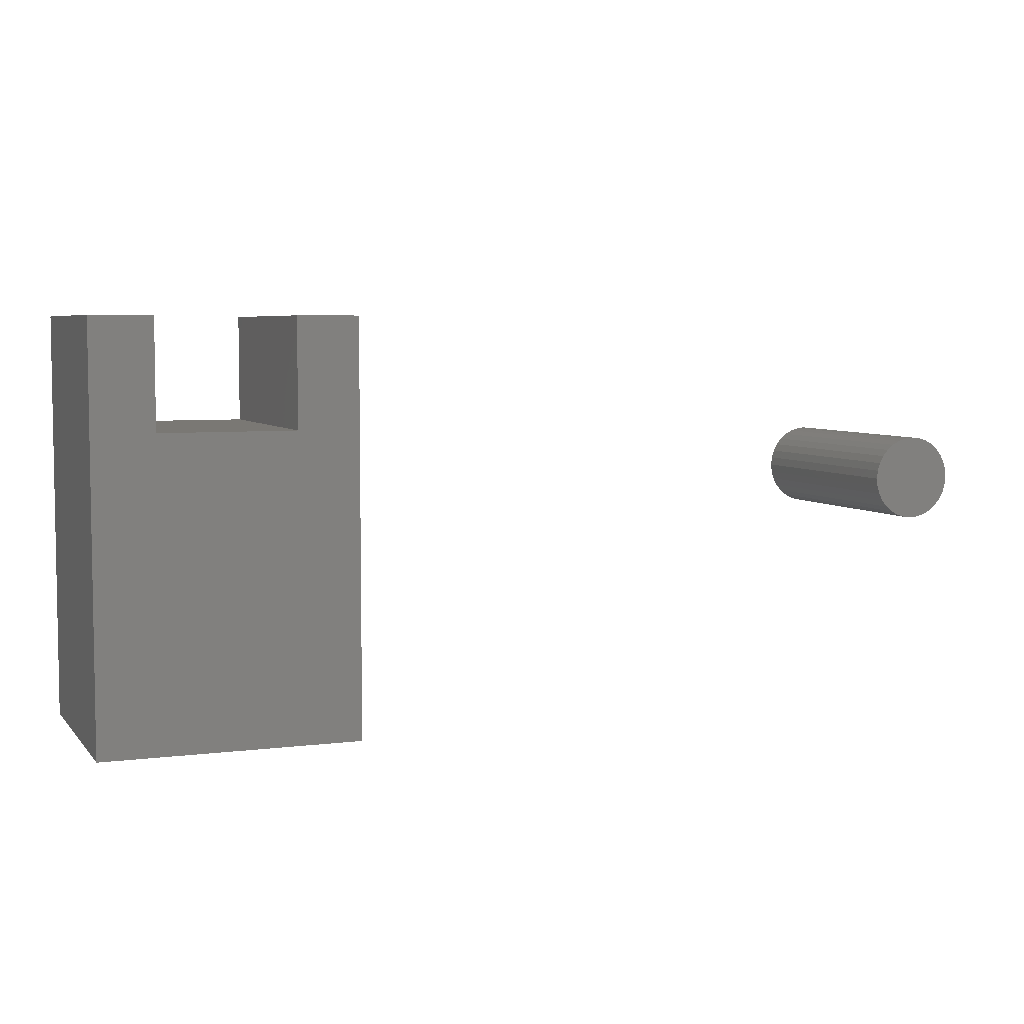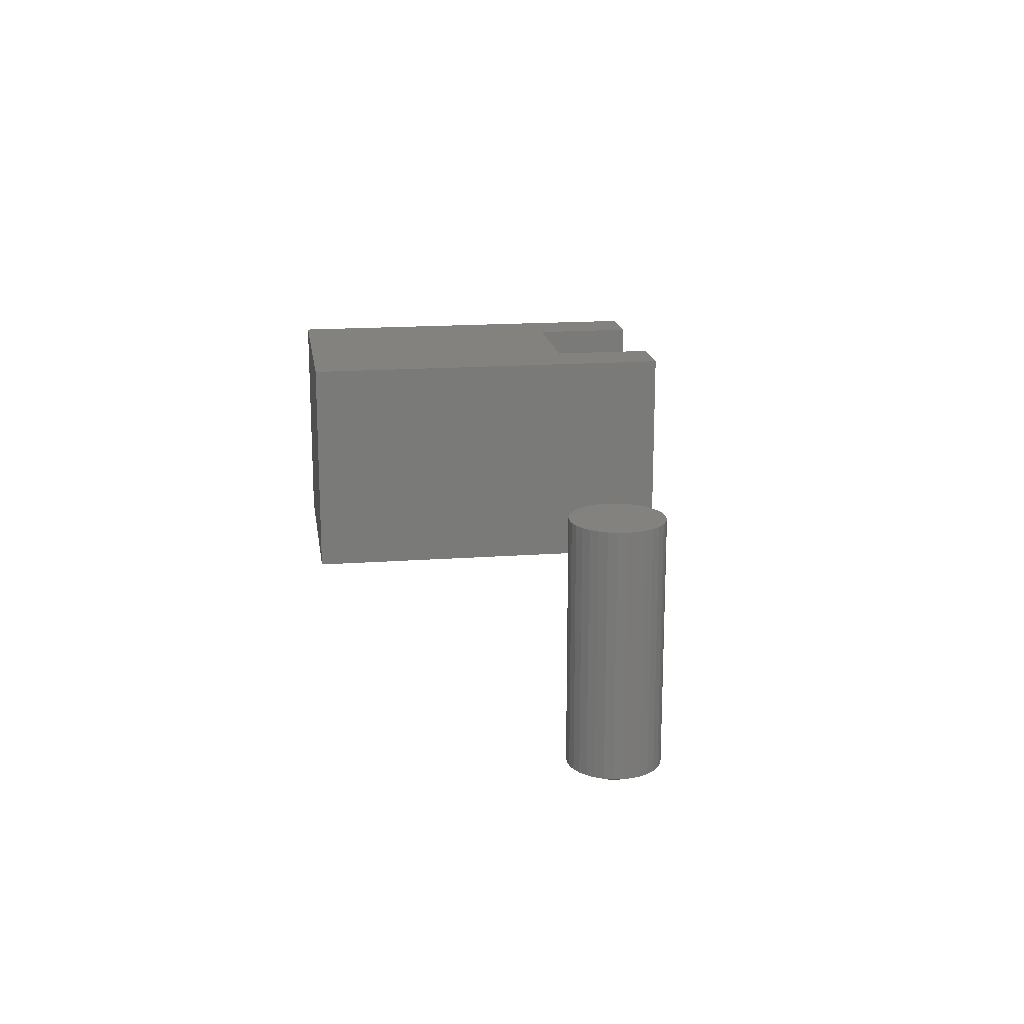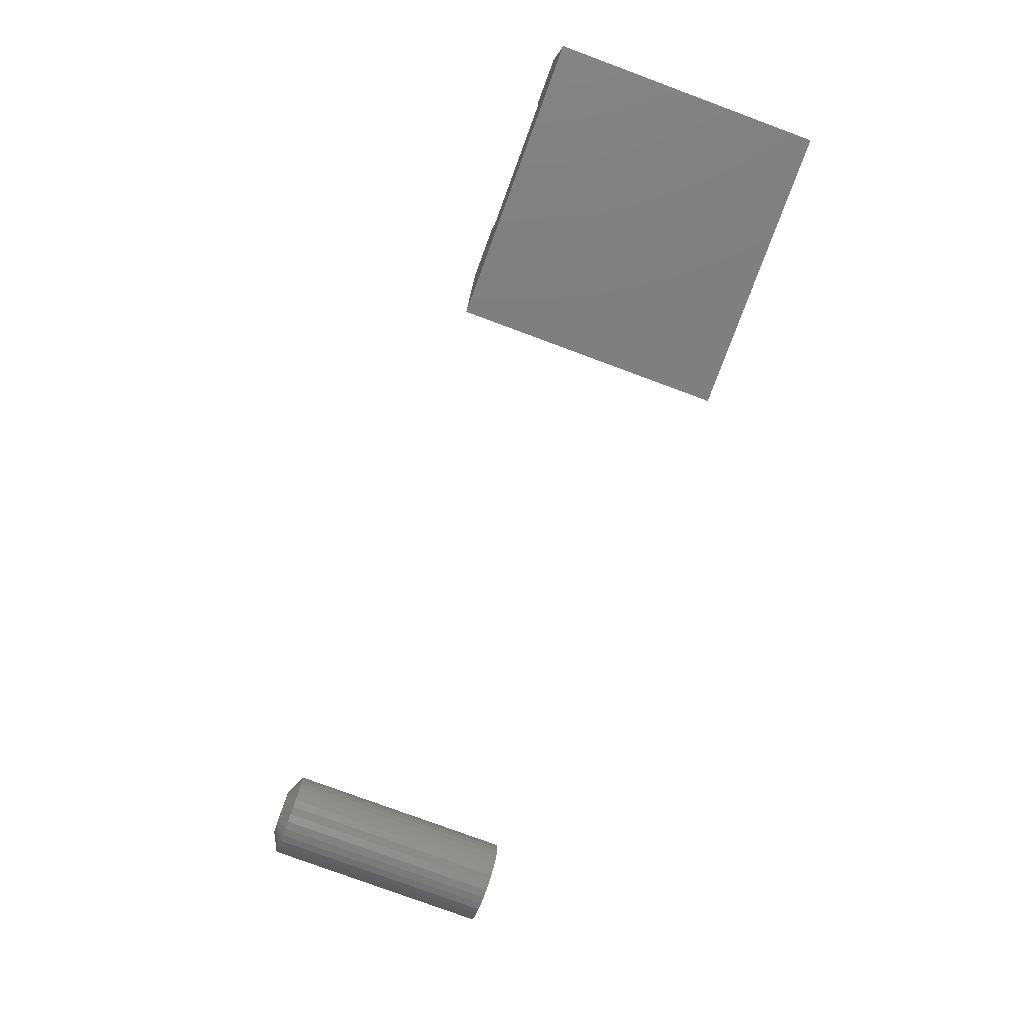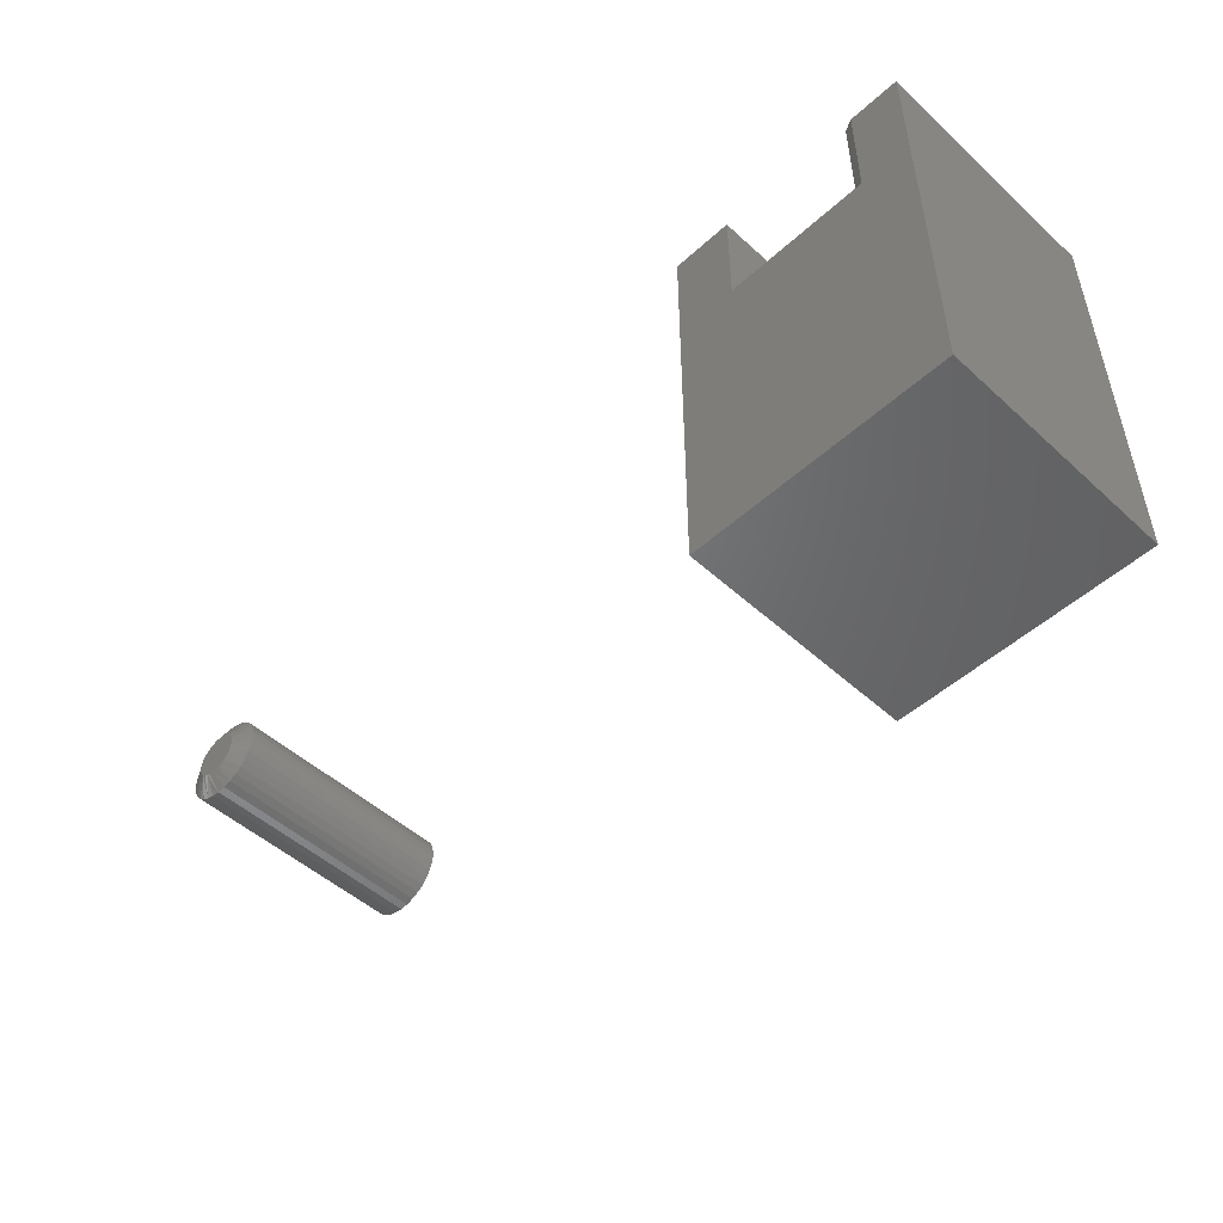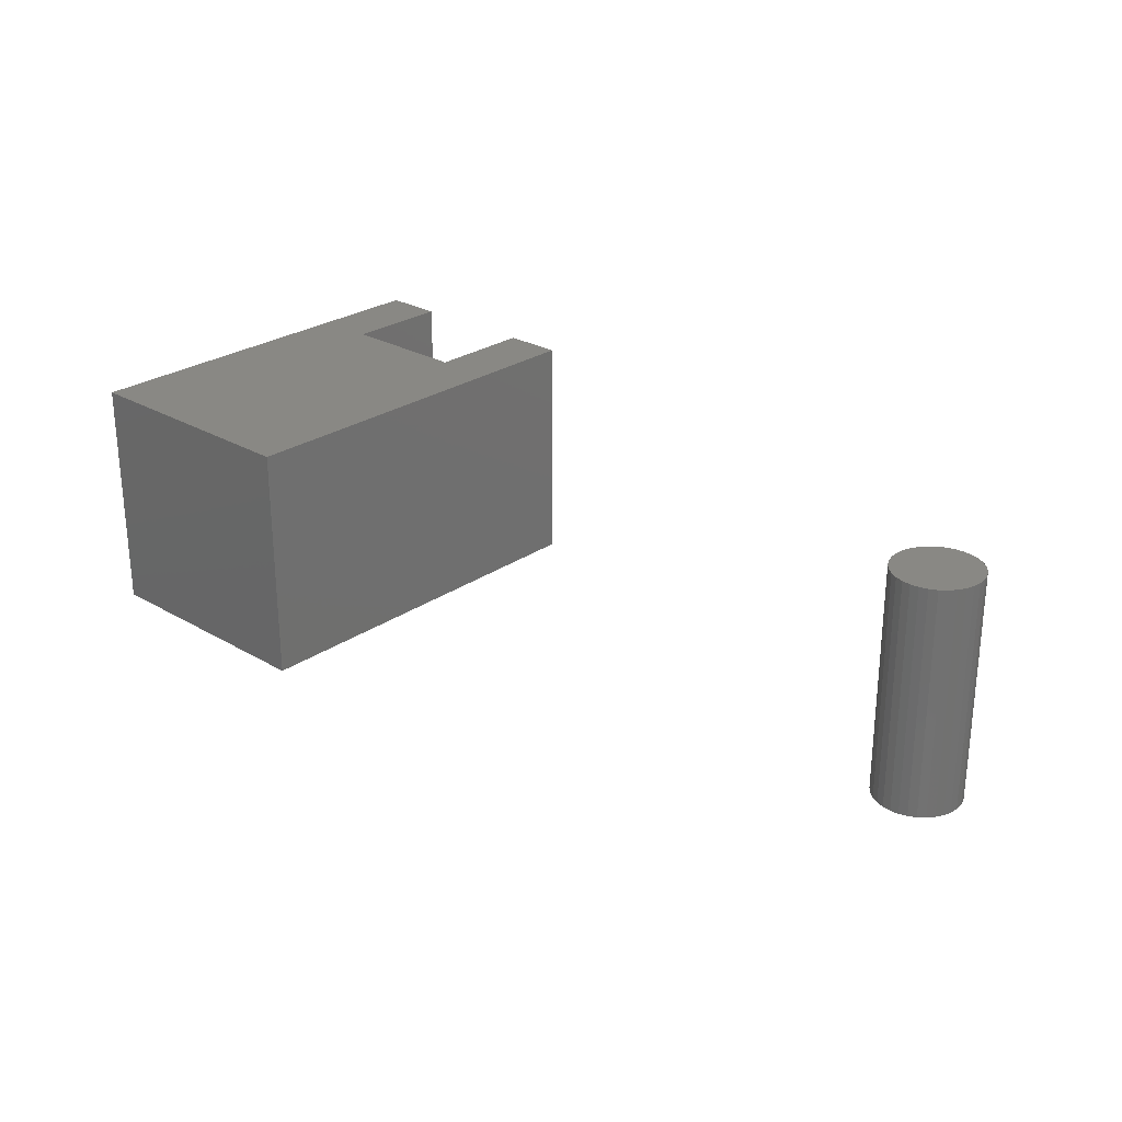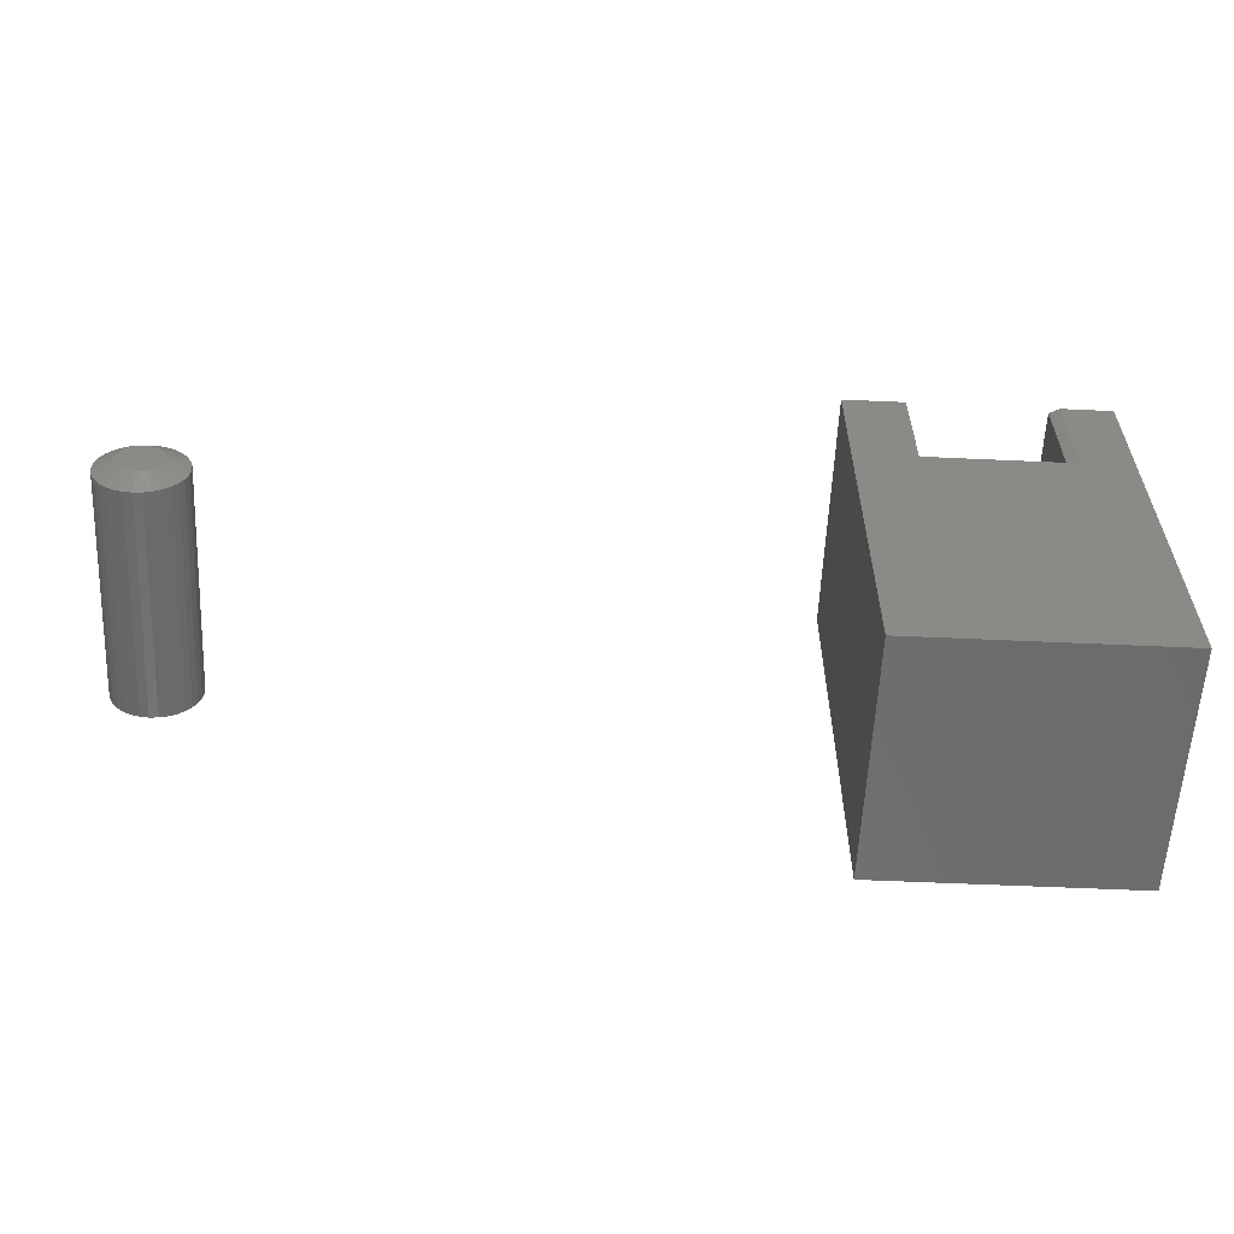
<metadata>
{"format":"stl","ext":"stl","renderer":"f3d","projection":"perspective","resolution":1024,"background":"white","views":[{"elev":5.5,"azim":158.7,"up":"+Z"},{"elev":17.2,"azim":-98.2,"up":"+Y"},{"elev":-78.3,"azim":69.7,"up":"+Z"},{"elev":-49.8,"azim":45.0,"up":"+Z"},{"elev":26.3,"azim":-137.3,"up":"+Y"},{"elev":-58.2,"azim":-2.7,"up":"+Z"}]}
</metadata>
<code>
# stl→obj: 122 verts, 236 faces
v -0.6121 -0.375 0.4477
v -0.6191 -0.375 0.447
v -0.6258 -0.375 0.445
v -0.6051 -0.375 0.447
v -0.5983 -0.375 0.445
v -0.6321 -0.375 0.4416
v -0.5921 -0.375 0.4416
v -0.6375 -0.375 0.4372
v -0.5867 -0.375 0.4372
v -0.642 -0.375 0.4317
v -0.5822 -0.375 0.4317
v -0.6453 -0.375 0.4255
v -0.5789 -0.375 0.4255
v -0.6473 -0.375 0.4188
v -0.5768 -0.375 0.4188
v -0.5768 -0.375 0.4047
v -0.6453 -0.375 0.398
v -0.5789 -0.375 0.398
v -0.642 -0.375 0.3918
v -0.5822 -0.375 0.3918
v -0.6375 -0.375 0.3863
v -0.5867 -0.375 0.3863
v -0.6321 -0.375 0.3819
v -0.5921 -0.375 0.3819
v -0.6258 -0.375 0.3786
v -0.5983 -0.375 0.3786
v -0.6191 -0.375 0.3765
v -0.6121 -0.375 0.3758
v -0.6051 -0.375 0.3765
v -0.5762 -0.375 0.4118
v -0.648 -0.375 0.4118
v -0.6473 -0.375 0.4047
v -0.5449 3.521e-17 0.4118
v -0.5449 -0.3594 0.4118
v -0.5462 3.434e-17 0.3987
v -0.5462 -0.3594 0.3987
v -0.55 3.322e-17 0.386
v -0.55 -0.3594 0.386
v -0.5562 3.189e-17 0.3744
v -0.5562 -0.3594 0.3744
v -0.5646 3.039e-17 0.3643
v -0.5646 -0.3594 0.3643
v -0.5748 2.88e-17 0.3559
v -0.5748 -0.3594 0.3559
v -0.5864 2.716e-17 0.3497
v -0.5864 -0.3594 0.3497
v -0.599 2.555e-17 0.3459
v -0.599 -0.3594 0.3459
v -0.6121 2.403e-17 0.3446
v -0.6121 -0.3594 0.3446
v -0.6252 2.264e-17 0.3459
v -0.6252 -0.3594 0.3459
v -0.6378 2.146e-17 0.3497
v -0.6378 -0.3594 0.3497
v -0.6494 2.051e-17 0.3559
v -0.6494 -0.3594 0.3559
v -0.6596 1.984e-17 0.3643
v -0.6596 -0.3594 0.3643
v -0.668 1.948e-17 0.3744
v -0.668 -0.3594 0.3744
v -0.6742 1.944e-17 0.386
v -0.6742 -0.3594 0.386
v -0.678 1.971e-17 0.3987
v -0.678 -0.3594 0.3987
v -0.6793 2.03e-17 0.4118
v -0.6793 -0.3594 0.4118
v -0.678 2.117e-17 0.4249
v -0.678 -0.3594 0.4249
v -0.6742 2.229e-17 0.4375
v -0.6742 -0.3594 0.4375
v -0.668 2.363e-17 0.4491
v -0.668 -0.3594 0.4491
v -0.6596 2.512e-17 0.4593
v -0.6596 -0.3594 0.4593
v -0.6494 2.671e-17 0.4676
v -0.6494 -0.3594 0.4676
v -0.6378 2.835e-17 0.4738
v -0.6378 -0.3594 0.4738
v -0.6252 2.996e-17 0.4777
v -0.6252 -0.3594 0.4777
v -0.6121 3.149e-17 0.4789
v -0.6121 -0.3594 0.4789
v -0.599 3.287e-17 0.4777
v -0.599 -0.3594 0.4777
v -0.5864 3.406e-17 0.4738
v -0.5864 -0.3594 0.4738
v -0.5748 3.5e-17 0.4676
v -0.5748 -0.3594 0.4676
v -0.5646 3.567e-17 0.4593
v -0.5646 -0.3594 0.4593
v -0.5562 3.603e-17 0.4491
v -0.5562 -0.3594 0.4491
v -0.55 3.607e-17 0.4375
v -0.55 -0.3594 0.4375
v -0.5462 3.58e-17 0.4249
v -0.5462 -0.3594 0.4249
v 0.446 3.472e-17 0.5111
v 0.446 4.525e-17 0.6797
v 0.446 -0.375 0.5111
v 0.446 -0.375 0.6797
v 0.3516 -0.375 0.4167
v 0.3516 -0.375 0.03906
v 0.7494 -0.375 0.03906
v 0.7494 -0.375 0.4167
v 0.7494 -0.375 0.5111
v 0.6706 -0.375 0.5111
v 0.3516 -0.375 0.5111
v 0.6706 -0.375 0.6797
v 0.7494 -0.375 0.6797
v 0.3516 -0.375 0.6797
v 0.655 5.685e-17 0.6797
v 0.655 4.632e-17 0.5111
v 0.655 -0.3672 0.6797
v 0.655 -0.3672 0.5111
v 0.7494 6.209e-17 0.6797
v 0.3516 0 0.03906
v 0.7494 2.209e-17 0.03906
v 0.3516 2.358e-17 0.4167
v 0.3516 2.948e-17 0.5111
v 0.7494 5.156e-17 0.5111
v 0.7494 4.567e-17 0.4167
v 0.3516 4.001e-17 0.6797
f 1 2 3
f 4 1 3
f 4 3 5
f 5 3 6
f 5 6 7
f 7 6 8
f 7 8 9
f 9 8 10
f 9 10 11
f 11 10 12
f 11 12 13
f 13 12 14
f 13 14 15
f 16 17 18
f 18 17 19
f 18 19 20
f 20 19 21
f 20 21 22
f 22 21 23
f 22 23 24
f 24 23 25
f 24 25 26
f 26 25 27
f 26 27 28
f 26 28 29
f 15 14 30
f 30 14 31
f 30 31 16
f 16 31 32
f 16 32 17
f 33 34 35
f 35 34 36
f 35 36 37
f 37 36 38
f 37 38 39
f 39 38 40
f 39 40 41
f 41 40 42
f 41 42 43
f 43 42 44
f 43 44 45
f 45 44 46
f 45 46 47
f 47 46 48
f 47 48 49
f 49 48 50
f 49 50 51
f 51 50 52
f 51 52 53
f 53 52 54
f 53 54 55
f 55 54 56
f 55 56 57
f 57 56 58
f 57 58 59
f 59 58 60
f 59 60 61
f 61 60 62
f 61 62 63
f 63 62 64
f 63 64 65
f 65 64 66
f 65 66 67
f 67 66 68
f 67 68 69
f 69 68 70
f 69 70 71
f 71 70 72
f 71 72 73
f 73 72 74
f 73 74 75
f 75 74 76
f 75 76 77
f 77 76 78
f 77 78 79
f 79 78 80
f 79 80 81
f 81 80 82
f 81 82 83
f 83 82 84
f 83 84 85
f 85 84 86
f 85 86 87
f 87 86 88
f 87 88 89
f 89 88 90
f 89 90 91
f 91 90 92
f 91 92 93
f 93 92 94
f 93 94 95
f 95 94 96
f 95 96 33
f 33 96 34
f 18 38 36
f 17 32 62
f 17 62 60
f 17 60 58
f 19 17 58
f 21 19 58
f 21 58 56
f 21 56 54
f 23 21 54
f 25 23 54
f 25 54 52
f 25 52 50
f 27 25 50
f 28 27 50
f 28 50 48
f 28 48 46
f 29 28 46
f 26 29 46
f 26 46 44
f 26 44 42
f 24 26 42
f 22 24 42
f 22 42 40
f 22 40 38
f 20 22 38
f 18 20 38
f 31 66 64
f 31 64 62
f 31 62 32
f 34 30 16
f 34 16 18
f 34 18 36
f 12 70 68
f 13 15 94
f 13 94 92
f 13 92 90
f 11 13 90
f 9 11 90
f 9 90 88
f 9 88 86
f 7 9 86
f 5 7 86
f 5 86 84
f 5 84 82
f 4 5 82
f 1 4 82
f 1 82 80
f 1 80 78
f 2 1 78
f 3 2 78
f 3 78 76
f 3 76 74
f 6 3 74
f 8 6 74
f 8 74 72
f 8 72 70
f 10 8 70
f 12 10 70
f 30 34 96
f 30 96 94
f 30 94 15
f 66 31 14
f 66 14 12
f 66 12 68
f 81 83 79
f 77 79 83
f 85 77 83
f 75 77 85
f 87 75 85
f 73 75 87
f 89 73 87
f 71 73 89
f 91 71 89
f 41 57 39
f 55 57 41
f 43 55 41
f 53 55 43
f 45 53 43
f 51 53 45
f 47 51 45
f 49 51 47
f 57 59 39
f 39 59 61
f 39 61 37
f 37 61 63
f 37 63 35
f 35 63 65
f 35 65 33
f 33 65 67
f 33 67 95
f 95 67 69
f 95 69 93
f 93 69 71
f 93 71 91
f 97 98 99
f 99 98 100
f 101 102 103
f 101 103 104
f 101 104 105
f 101 105 106
f 101 106 99
f 101 99 107
f 106 105 108
f 108 105 109
f 107 99 110
f 110 99 100
f 111 112 113
f 113 112 114
f 109 115 108
f 108 115 111
f 108 111 113
f 112 97 114
f 114 97 99
f 114 99 106
f 102 116 103
f 103 116 117
f 106 108 114
f 114 108 113
f 118 119 97
f 118 97 112
f 118 112 120
f 118 120 121
f 118 121 117
f 118 117 116
f 112 111 120
f 120 111 115
f 119 122 97
f 97 122 98
f 101 118 102
f 102 118 116
f 107 119 101
f 101 119 118
f 110 122 107
f 107 122 119
f 100 98 110
f 110 98 122
f 105 120 109
f 109 120 115
f 104 121 105
f 105 121 120
f 103 117 104
f 104 117 121

</code>
